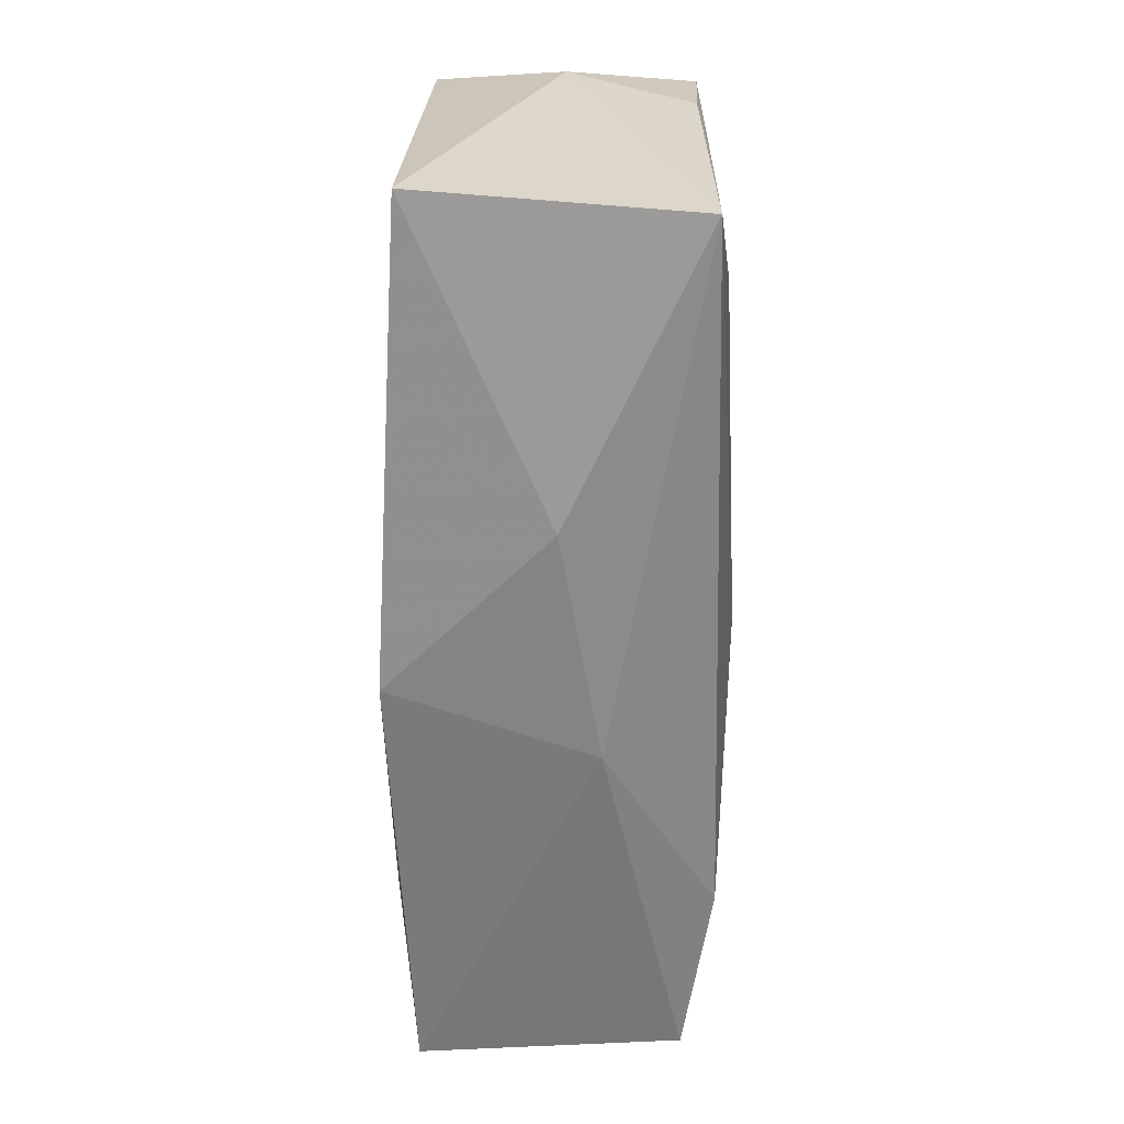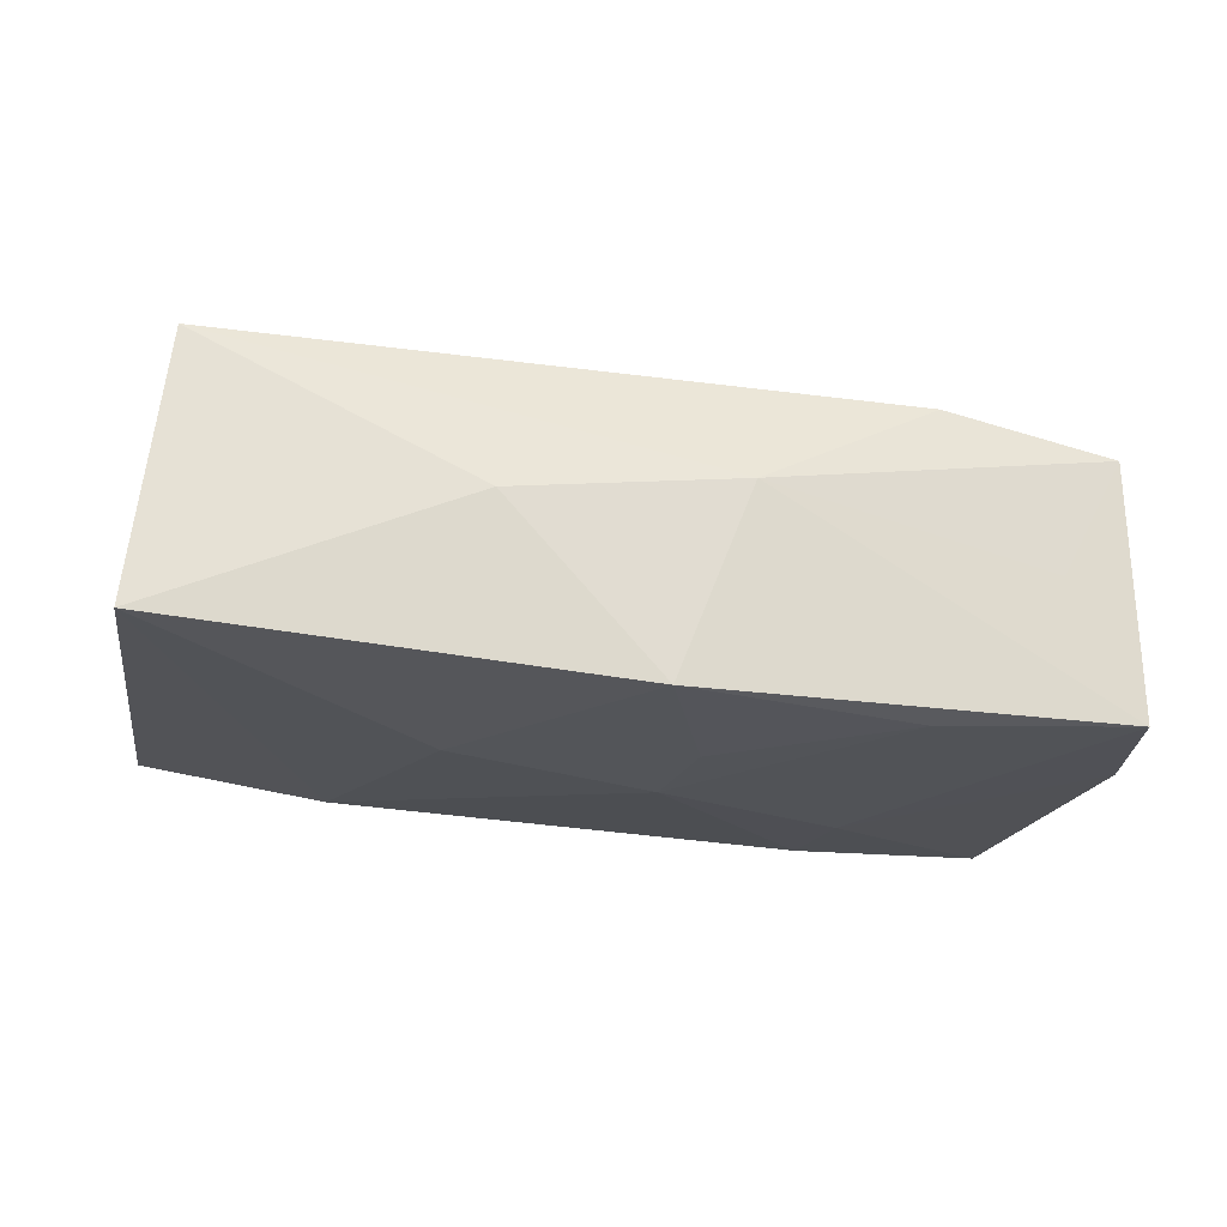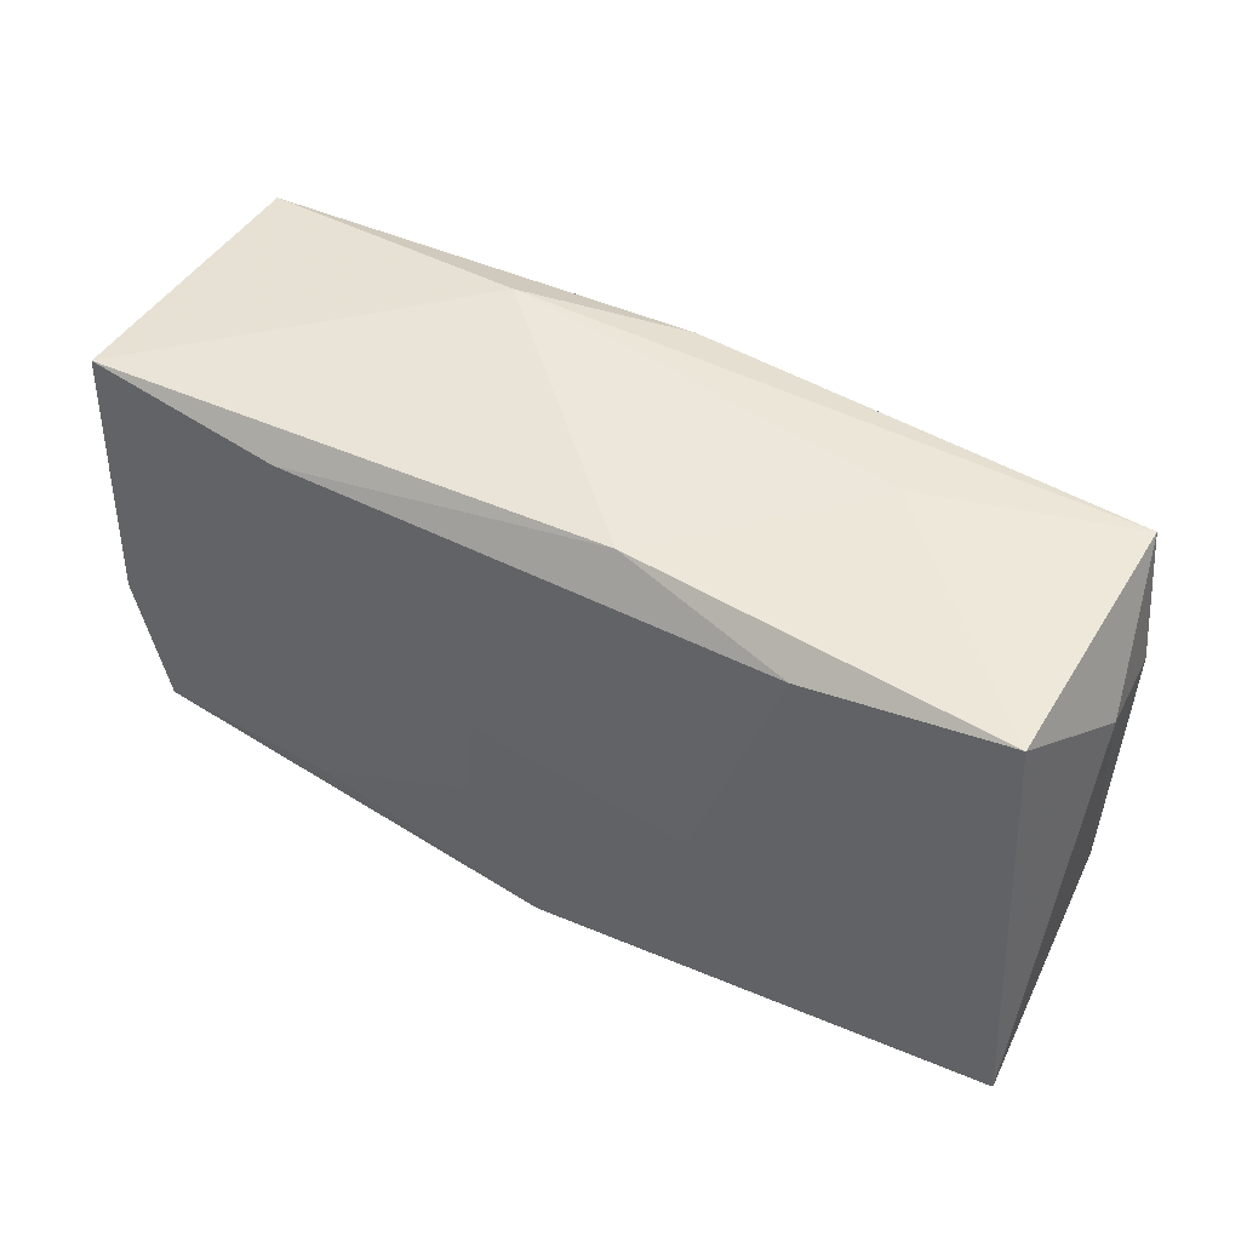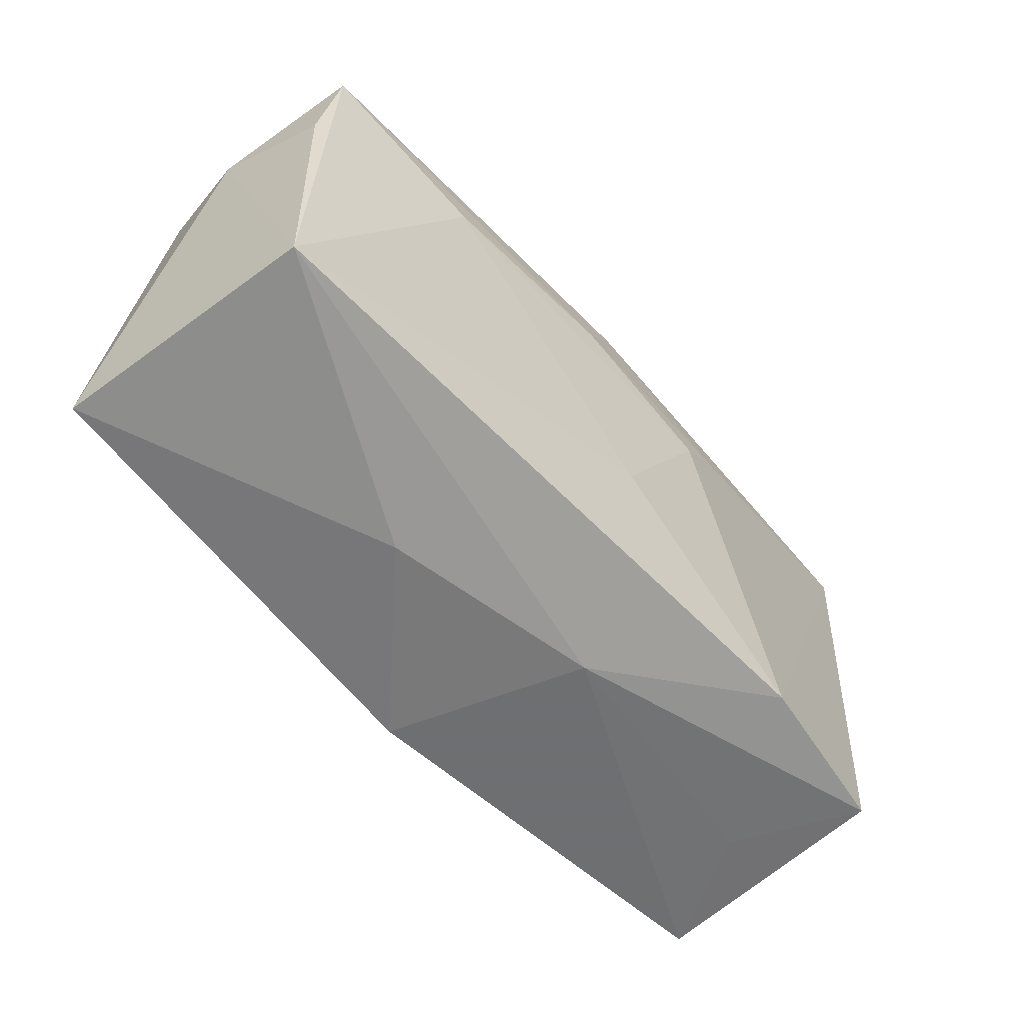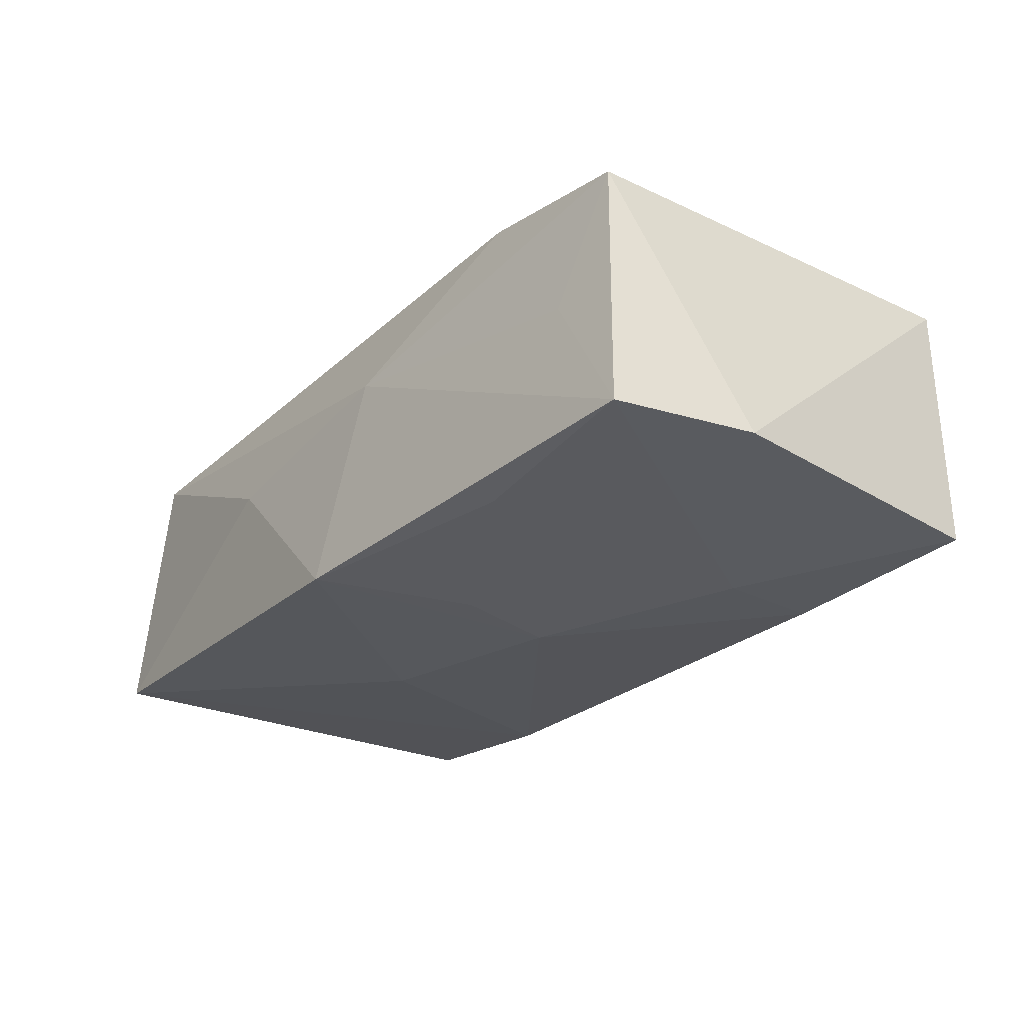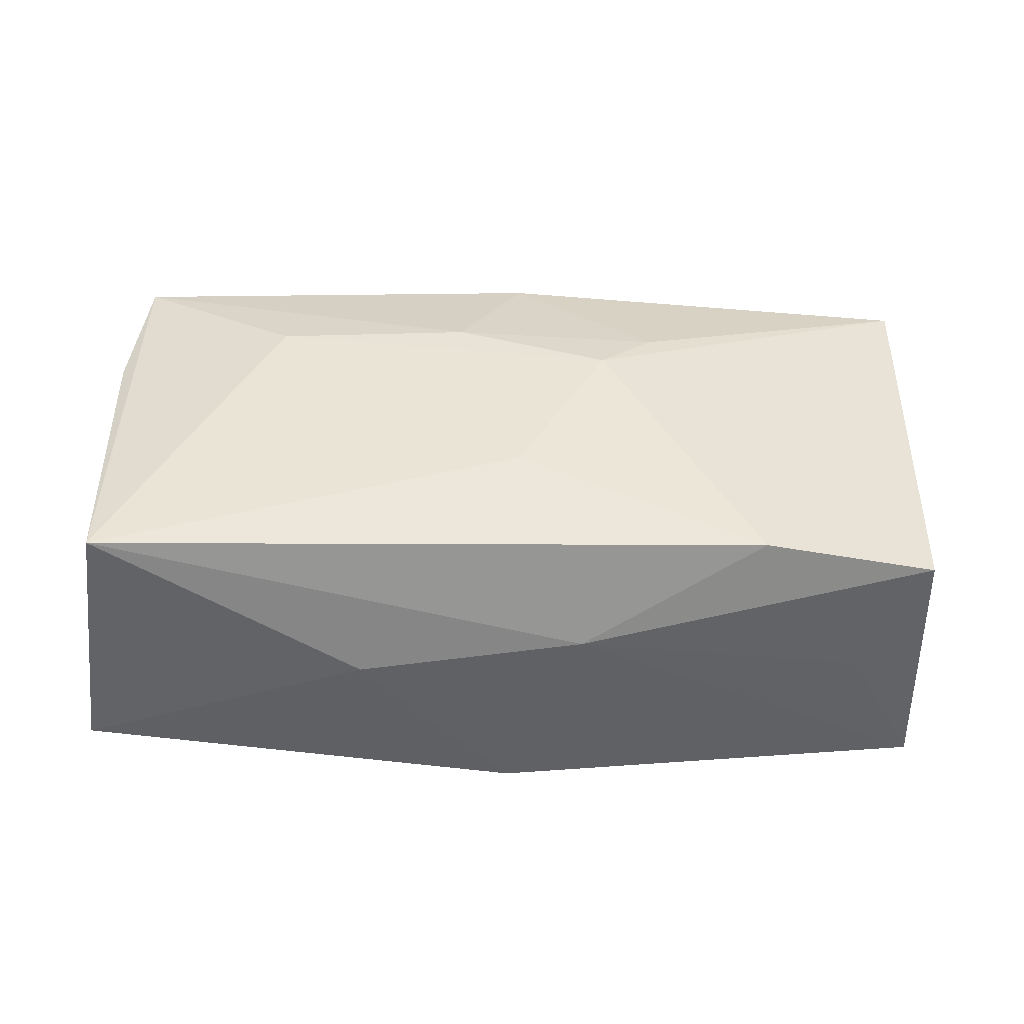
<metadata>
{"format":"obj","ext":"obj","renderer":"f3d","projection":"perspective","resolution":1024,"background":"white","views":[{"elev":-61.5,"azim":-88.3,"up":"+Y"},{"elev":-22.0,"azim":-13.6,"up":"+Z"},{"elev":49.5,"azim":-147.7,"up":"+Y"},{"elev":-57.8,"azim":-46.3,"up":"+Y"},{"elev":-29.4,"azim":51.7,"up":"+Z"},{"elev":40.6,"azim":-0.9,"up":"+Z"}]}
</metadata>
<code>
v -0.03934 -0.0183 -0.01015
v -0.03661 -0.01768 0.01247
v 0.02094 0.008012 -0.01384
v 0.0131 0.008658 0.01403
v 0.01304 0.003177 -0.01407
v -0.03855 0.01202 0.001784
v -0.037 0.007267 0.01209
v 0.005643 -0.02124 0.003254
v 0.01399 0.02112 0.007886
v 0.0363 -0.01912 -0.0128
v 0.01963 -0.01757 -0.01357
v -0.03617 0.01924 -0.009152
v -0.02053 0.01821 -0.01154
v -0.004737 0.009183 0.01503
v 0.03605 -0.01875 0.009248
v 0.03914 -0.007286 -0.01258
v 0.03773 0.01785 0.009855
v 0.02038 0.0174 -0.01323
v 0.0009664 0.01965 0.01238
v 0.02141 -0.0185 0.01213
v 0.03742 0.01838 -0.01254
v -0.0009253 -0.02124 -0.01346
v -0.03541 0.01907 0.01269
v -0.01421 -0.002551 -0.01321
v -0.0194 0.02038 0.005694
v 0.008434 0.004447 0.01503
v -0.006165 0.02114 -0.009869
v 0.03034 -0.01941 -0.001368
v 0.003545 0.0002558 -0.01439
v 0.004638 -0.008387 -0.01415
v 0.0004579 -0.008665 0.01405
v -0.02148 0.009005 0.01486
v -0.01378 -0.02124 0.00041
f 2 1 33
f 6 1 2
f 33 1 22
f 22 11 10
f 24 13 29
f 1 13 24
f 29 22 24
f 24 22 1
f 32 23 2
f 6 2 7
f 7 23 6
f 2 23 7
f 6 23 12
f 12 1 6
f 12 13 1
f 5 11 29
f 14 32 26
f 23 32 14
f 9 23 19
f 19 17 9
f 23 14 19
f 9 17 21
f 29 11 30
f 30 22 29
f 11 22 30
f 25 23 9
f 25 12 23
f 4 14 26
f 4 19 14
f 26 17 4
f 17 19 4
f 16 21 17
f 9 21 27
f 27 25 9
f 12 25 27
f 13 12 27
f 29 13 18
f 13 27 18
f 18 27 21
f 10 16 15
f 15 16 17
f 21 16 3
f 3 18 21
f 3 16 10
f 3 5 29
f 29 18 3
f 10 11 3
f 11 5 3
f 8 2 33
f 33 22 8
f 8 22 10
f 2 8 20
f 20 8 15
f 20 17 26
f 20 15 17
f 10 15 28
f 28 8 10
f 15 8 28
f 31 20 26
f 2 20 31
f 26 32 31
f 31 32 2

</code>
